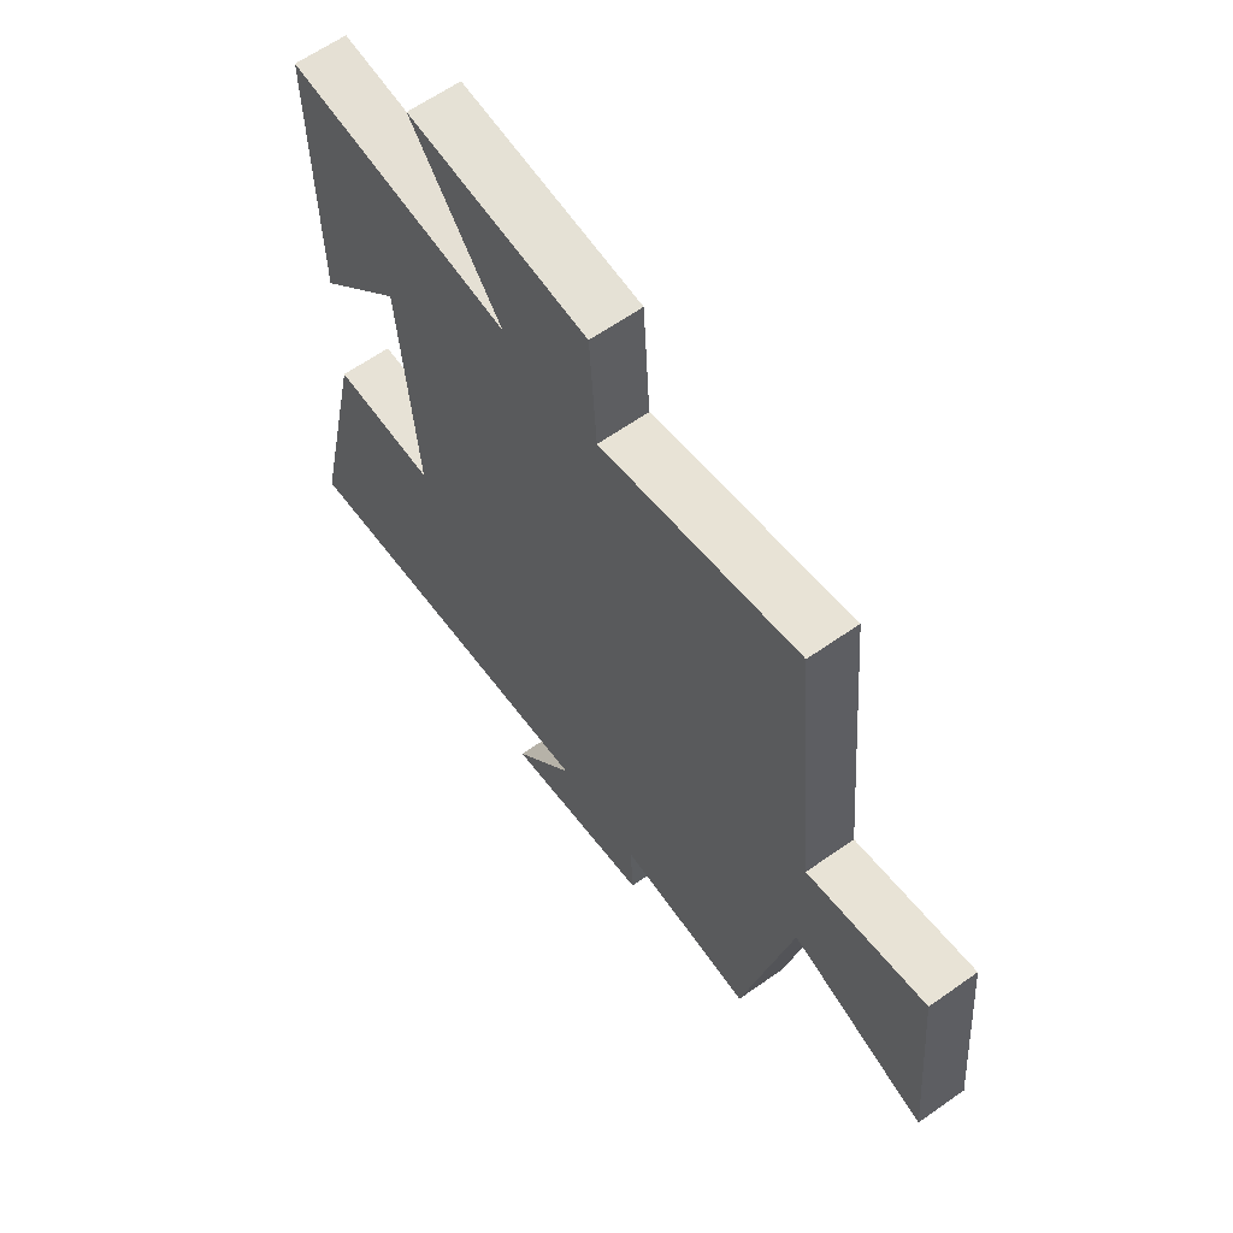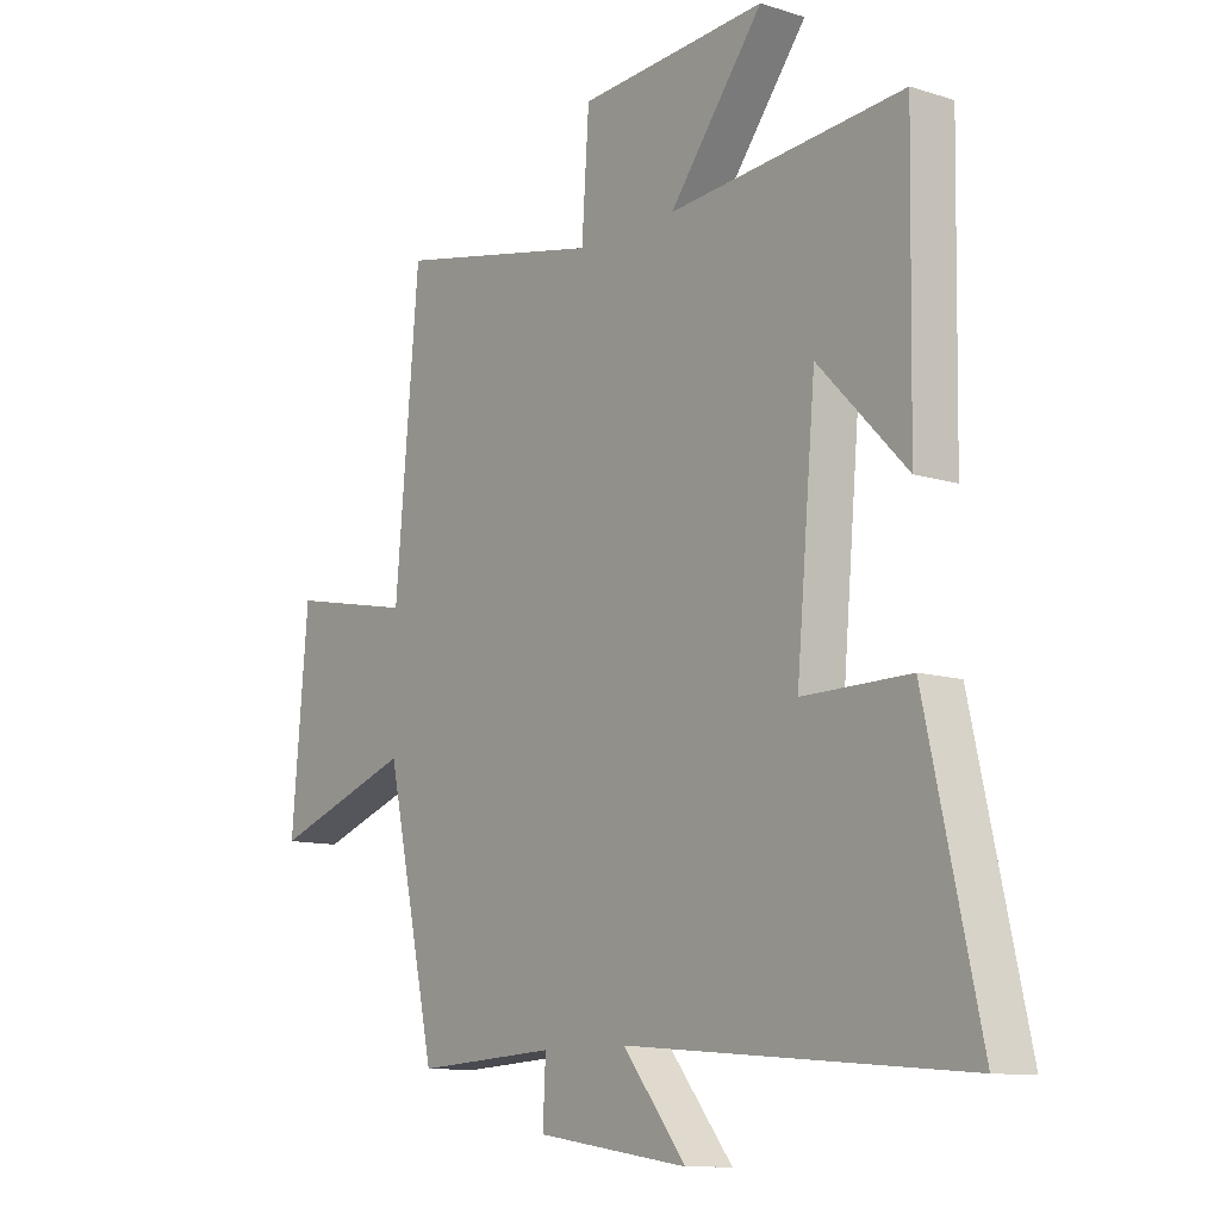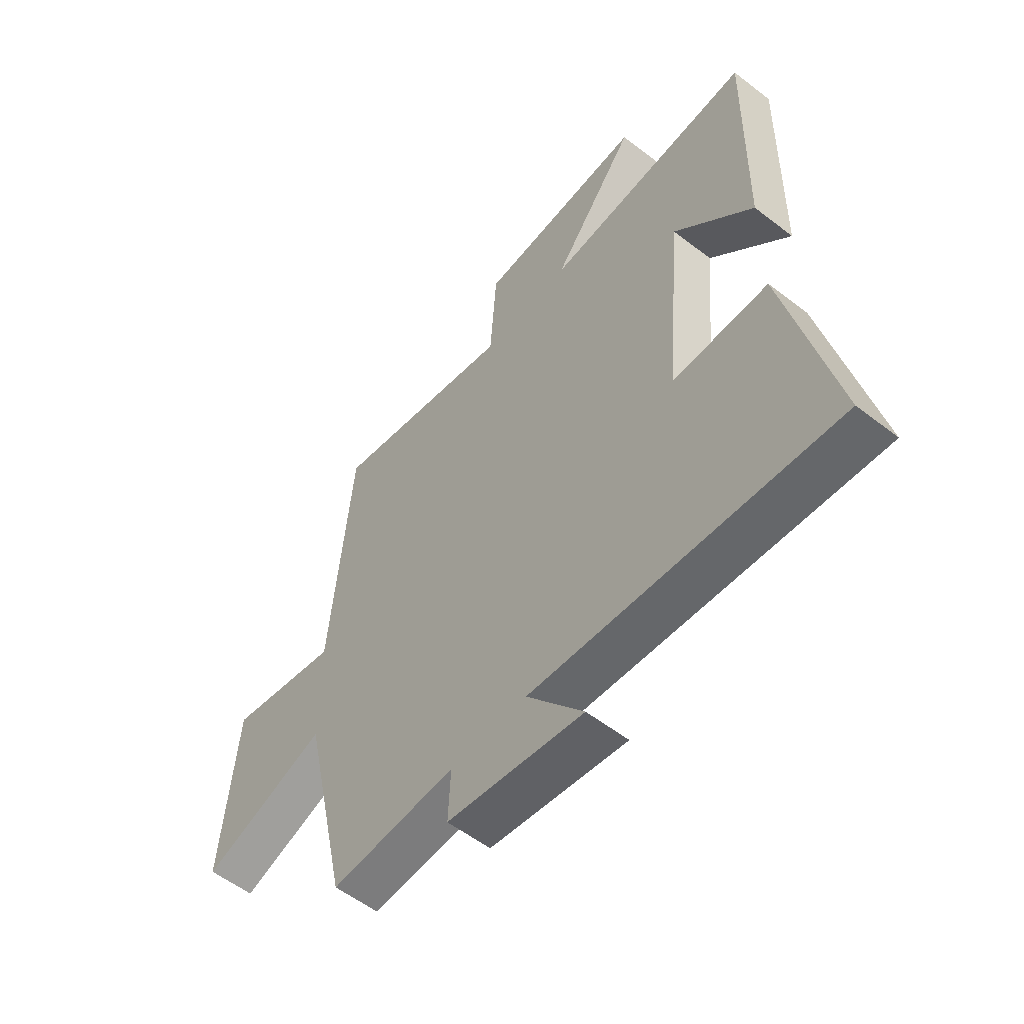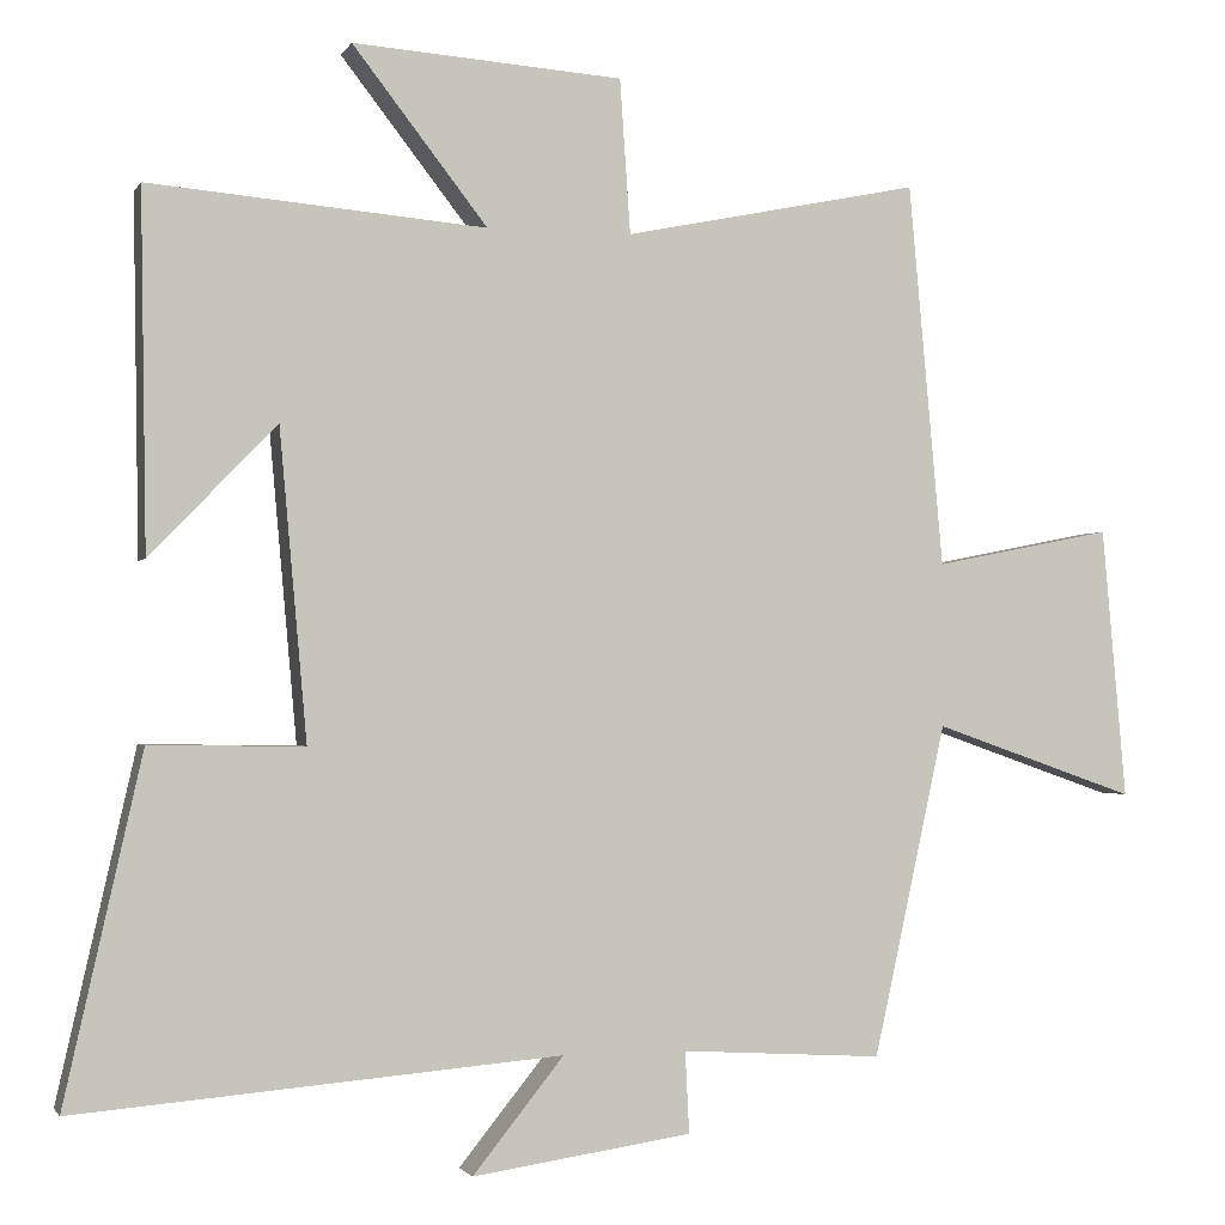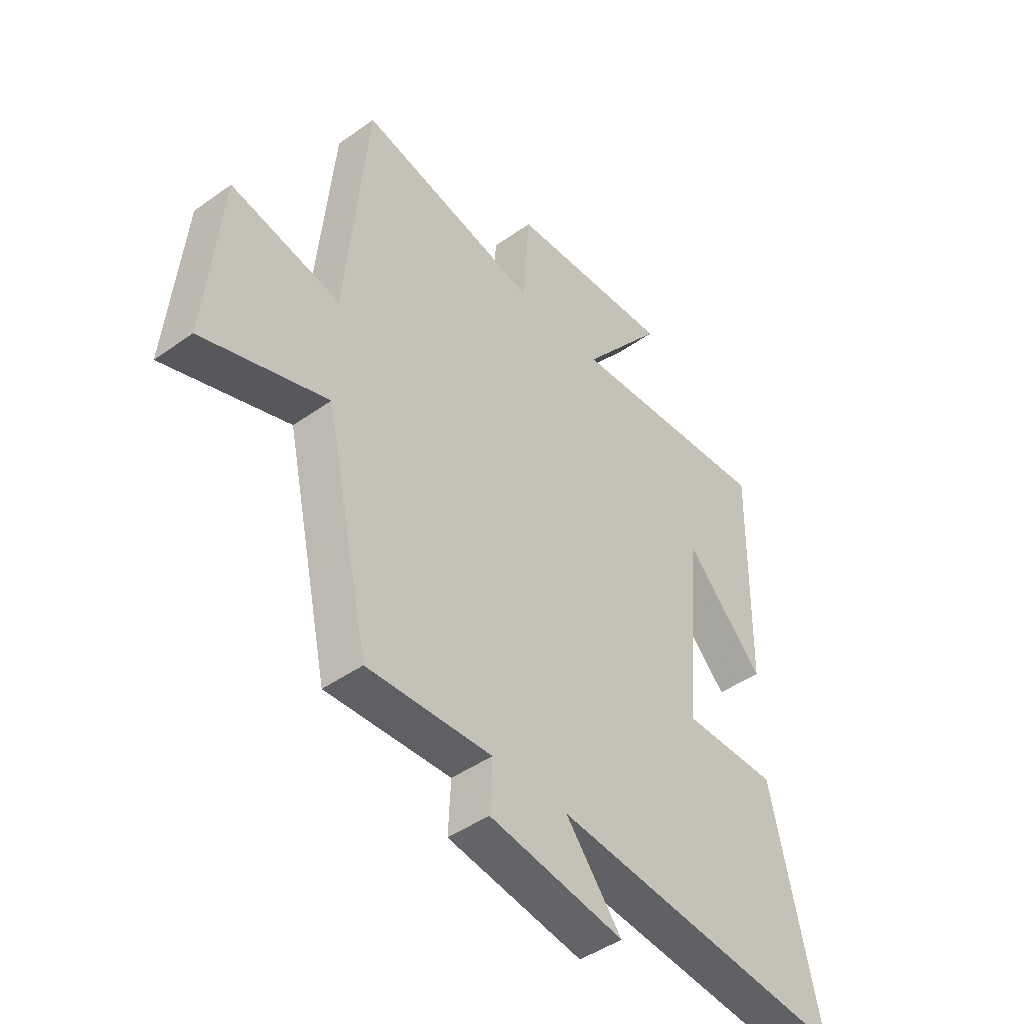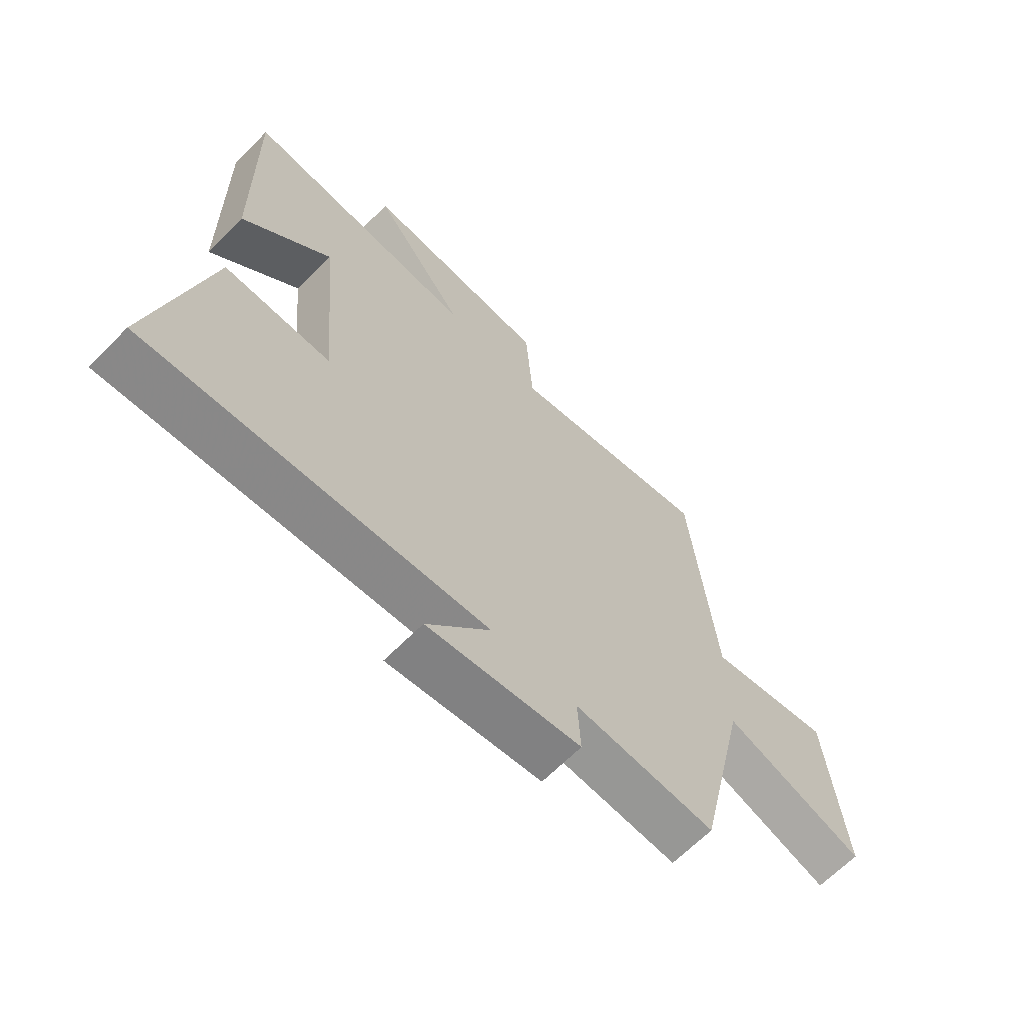
<metadata>
{"format":"obj","ext":"obj","renderer":"f3d","projection":"perspective","resolution":1024,"background":"white","views":[{"elev":62.5,"azim":-125.6,"up":"+Z"},{"elev":-10.9,"azim":52.0,"up":"+Z"},{"elev":-56.0,"azim":50.9,"up":"+Z"},{"elev":-1.5,"azim":163.9,"up":"+Z"},{"elev":-45.3,"azim":-50.6,"up":"+Z"},{"elev":-66.0,"azim":135.2,"up":"+Z"}]}
</metadata>
<code>
v 0.507 0.07 0.536
v 0.5 0.07 0.095
v 0.343 0.07 0.257
v 0.309 0.07 -0.125
v 0.5 0.07 -0.123
v 0.596 0.07 -0.55
v -0.006 0.07 -0.5
v 0.107 0.07 -0.641
v -0.165 0.07 -0.601
v -0.16 0.07 -0.5
v -0.41 0.07 -0.515
v -0.5 0.07 -0.104
v -0.751 0.07 -0.192
v -0.721 0.07 0.144
v -0.5 0.07 0.1
v -0.457 0.07 0.575
v -0.09 0.07 0.5
v -0.077 0.07 0.691
v 0.257 0.07 0.715
v 0.09 0.07 0.5
v 0.507 0 0.536
v 0.5 0 0.095
v 0.343 0 0.257
v 0.309 0 -0.125
v 0.5 0 -0.123
v 0.596 0 -0.55
v -0.006 0 -0.5
v 0.107 0 -0.641
v -0.165 0 -0.601
v -0.16 0 -0.5
v -0.41 0 -0.515
v -0.5 0 -0.104
v -0.751 0 -0.192
v -0.721 0 0.144
v -0.5 0 0.1
v -0.457 0 0.575
v -0.09 0 0.5
v -0.077 0 0.691
v 0.257 0 0.715
v 0.09 0 0.5
f 17 18 19 20
f 15 16 17
f 15 17 20
f 12 13 14 15
f 15 20 1
f 12 15 1
f 11 12 1
f 10 11 1
f 7 8 9 10
f 4 5 6 7
f 3 4 7 10
f 1 2 3
f 1 3 10
f 40 39 38 37
f 37 36 35
f 40 37 35
f 35 34 33 32
f 21 40 35
f 21 35 32
f 21 32 31
f 21 31 30
f 30 29 28 27
f 27 26 25 24
f 30 27 24 23
f 23 22 21
f 30 23 21
f 1 21 22 2
f 2 22 23 3
f 3 23 24 4
f 4 24 25 5
f 5 25 26 6
f 6 26 27 7
f 7 27 28 8
f 8 28 29 9
f 9 29 30 10
f 10 30 31 11
f 11 31 32 12
f 12 32 33 13
f 13 33 34 14
f 14 34 35 15
f 15 35 36 16
f 16 36 37 17
f 17 37 38 18
f 18 38 39 19
f 19 39 40 20
f 20 40 21 1

</code>
